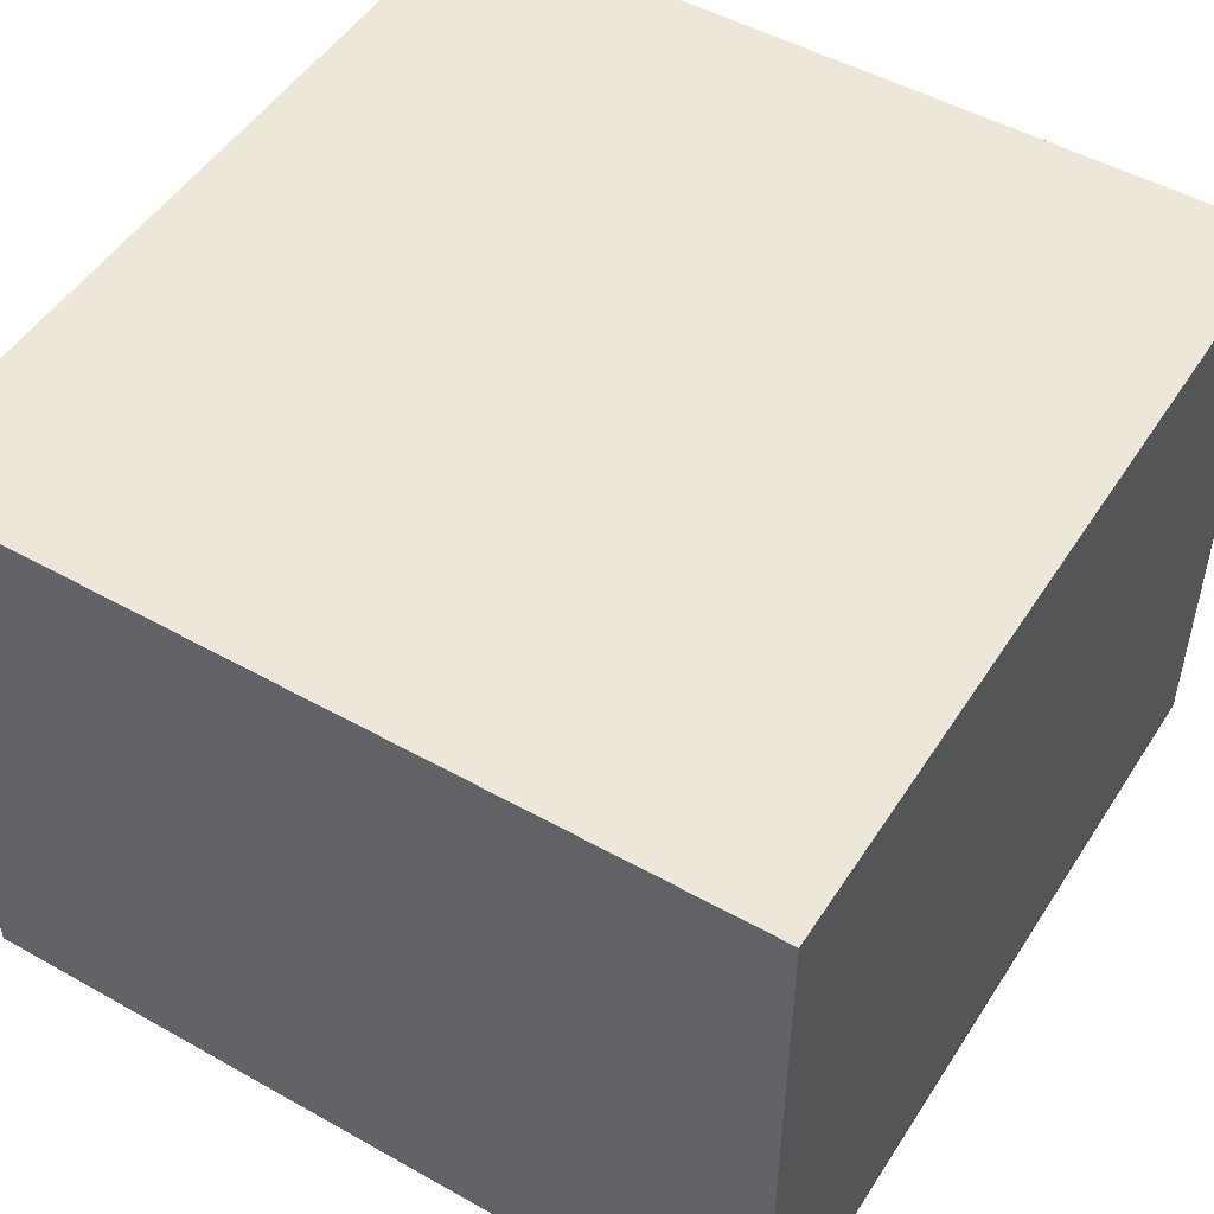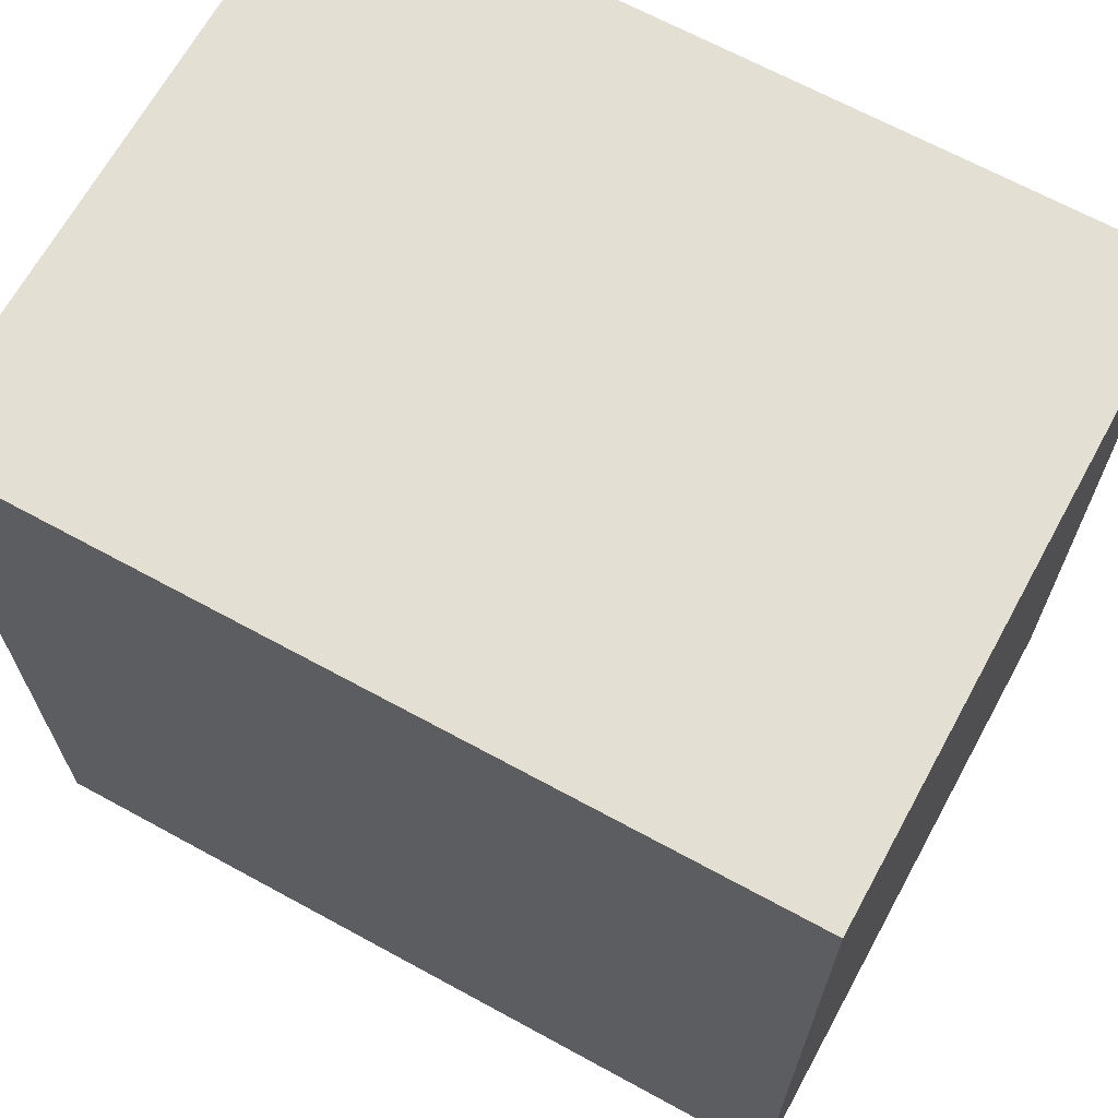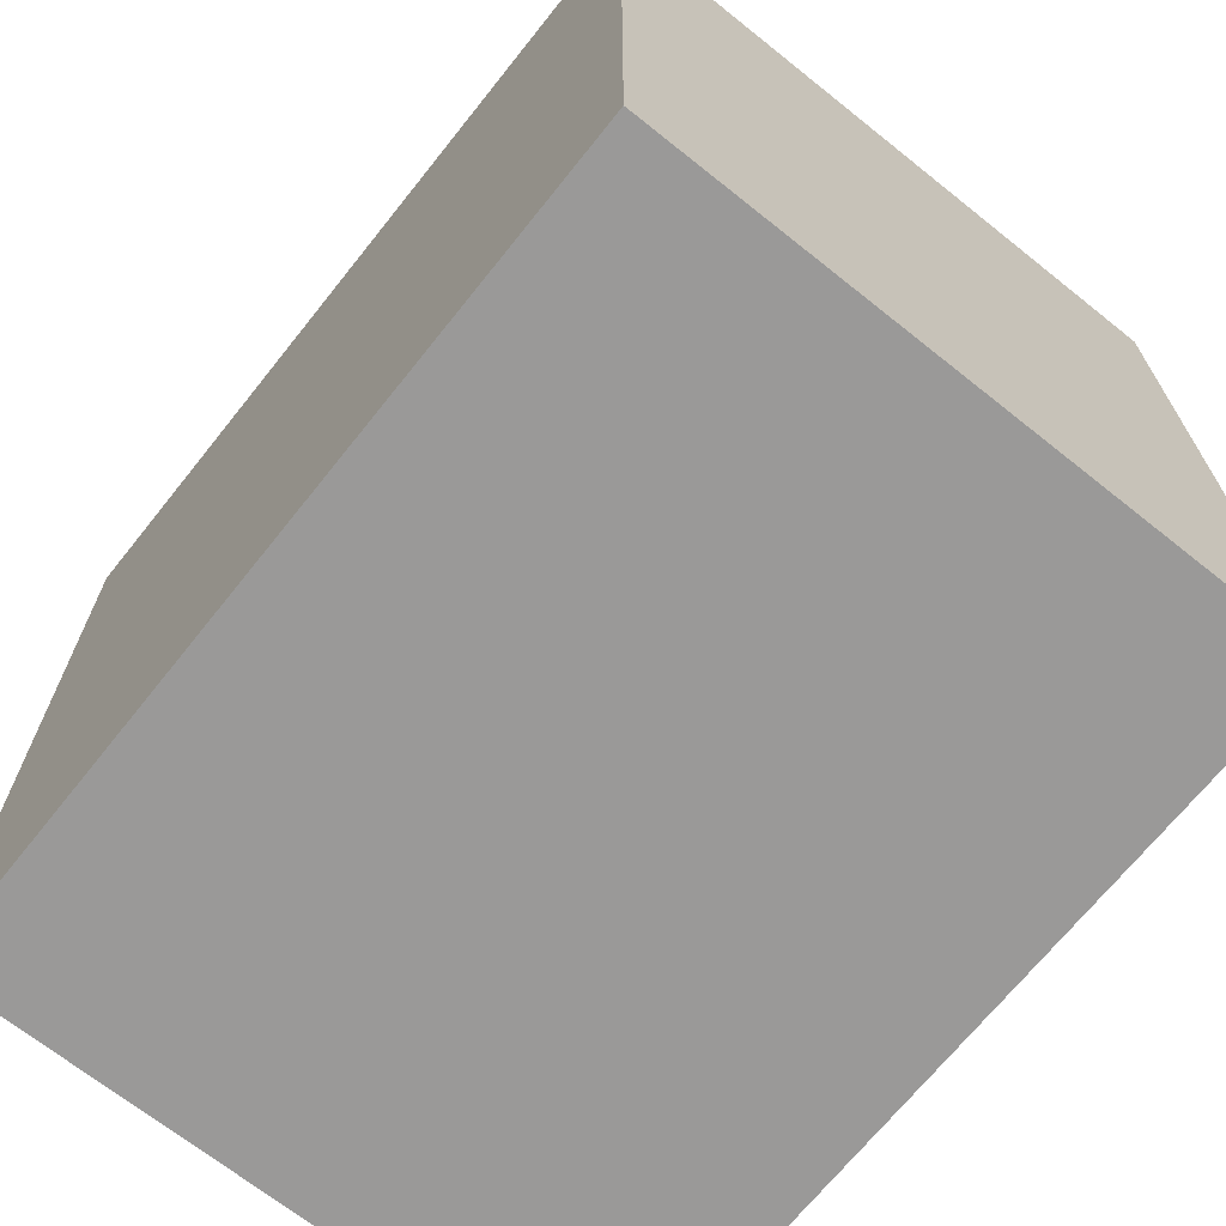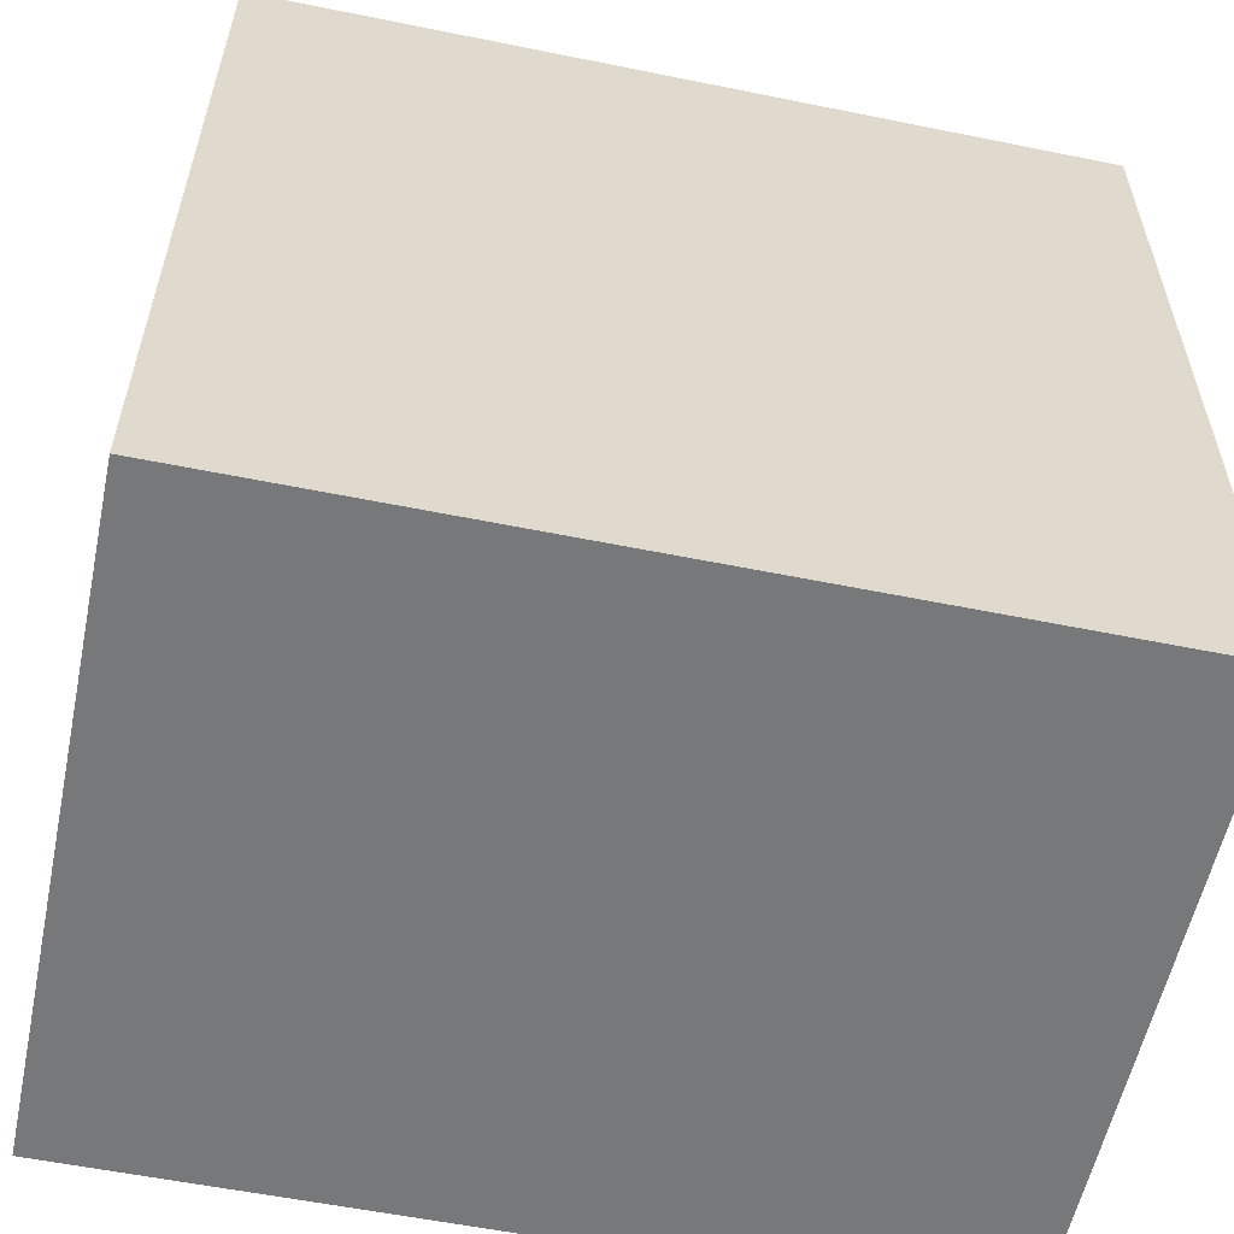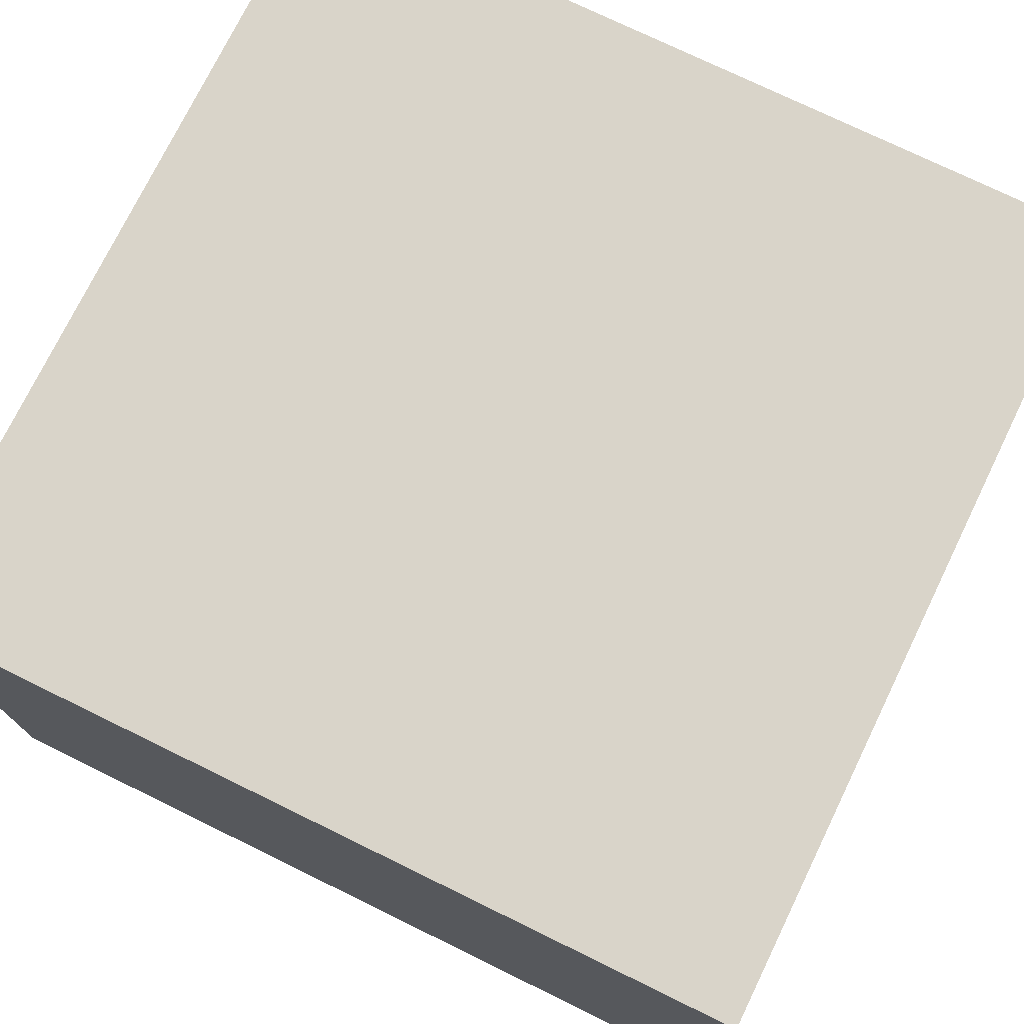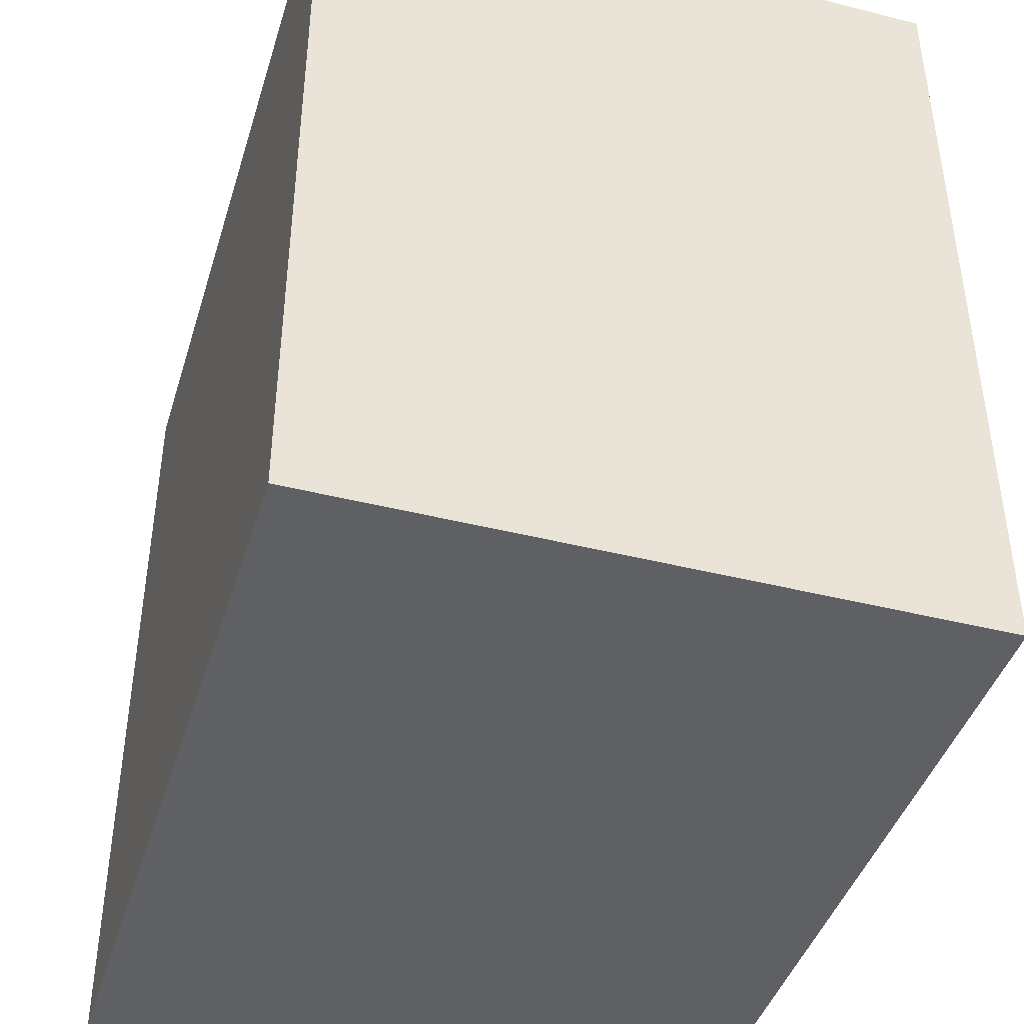
<metadata>
{"format":"obj","ext":"obj","renderer":"f3d","projection":"perspective","resolution":1024,"background":"white","views":[{"elev":49.9,"azim":-148.3,"up":"+Y"},{"elev":67.1,"azim":28.7,"up":"+Z"},{"elev":-69.1,"azim":51.4,"up":"+Z"},{"elev":-57.3,"azim":-11.9,"up":"+Z"},{"elev":74.9,"azim":116.0,"up":"+Y"},{"elev":-42.7,"azim":73.3,"up":"+Z"}]}
</metadata>
<code>
v 75.14 115 274.2
v 107.5 100 -162.9
v 78.88 125 23.47
v 107.5 100 -23.92
v 142.7 125 74.01
v 171.4 100 168.5
v 86.95 2.006e-05 -163.2
v 171.4 100 264.2
v 171.4 86.25 -266
v 86.95 5.722e-05 212.1
v 107.5 100 168.5
v 142.7 125 168.5
v 78.88 125 168.5
v 171.4 39.83 266.2
v 103.7 90.8 274.2
v 86.95 74.35 -266.4
v 86.95 100 -246
v 171.4 100 26.63
v 171.4 100 -246
v 86.95 38.65 231.5
v 86.95 100 274.2
v 86.95 39.83 266.2
v 171.4 5.531e-05 212.1
v 171.4 6.236 -181
v 78.88 125 264.2
v 171.4 90.03 274.2
v 107.5 100 264.2
v 171.4 55.76 274.2
v 86.95 55.76 274.2
v 86.95 6.236 -181
v 171.4 2.187e-05 -163.2
v 171.4 74.35 -266.4
v 86.95 86.25 -266
v 86.95 38.65 -163.7
v 78.88 125 -102.8
v 86.95 92.35 -208.5
v 86.95 100 -208.5
v -75.14 115 274.2
v -107.5 100 -162.9
v -78.88 125 23.47
v -107.5 100 -23.92
v -142.7 125 74.01
v -171.4 100 168.5
v -86.95 5.796e-06 -163.2
v -171.4 100 264.2
v -171.4 86.25 -266
v -86.95 7.576e-05 212.1
v -107.5 100 168.5
v -142.7 125 168.5
v -78.88 125 168.5
v -171.4 39.83 266.2
v -103.7 90.8 274.2
v -86.95 74.35 -266.4
v -86.95 100 -246
v -171.4 100 26.63
v -171.4 100 -246
v -86.95 38.65 231.5
v -86.95 100 274.2
v -86.95 39.83 266.2
v -171.4 7.385e-05 212.1
v -171.4 6.236 -181
v -78.88 125 264.2
v -171.4 90.03 274.2
v -107.5 100 264.2
v -171.4 55.76 274.2
v -86.95 55.76 274.2
v -86.95 6.236 -181
v -171.4 7.604e-06 -163.2
v -171.4 74.35 -266.4
v -86.95 86.25 -266
v -86.95 38.65 -163.7
v -78.88 125 -102.8
v -86.95 92.35 -208.5
v -86.95 100 -208.5
o Hull
f 4 2 35
f 35 3 4
f 37 35 2
f 18 5 12
f 12 6 18
f 11 13 25
f 25 27 11
f 12 5 3
f 3 13 12
f 6 12 13
f 13 11 6
f 5 18 4
f 4 3 5
f 33 17 19
f 19 9 33
f 8 6 11
f 11 27 8
f 2 4 18
f 18 19 2
f 37 2 19
f 19 17 37
f 36 37 17
f 8 26 28
f 6 8 28
f 6 28 14
f 6 14 23
f 18 6 23
f 18 23 31
f 24 32 9
f 24 9 19
f 31 24 19
f 18 31 19
f 21 58 57
f 57 20 21
f 34 20 57
f 57 71 34
f 26 15 29
f 29 28 26
f 20 10 22
f 20 22 29
f 20 29 21
f 15 27 25
f 25 1 15
f 27 15 26
f 26 8 27
f 1 38 58
f 58 21 1
f 15 1 21
f 15 21 29
f 10 20 34
f 7 10 34
f 30 7 34
f 17 33 16
f 17 16 30
f 17 30 34
f 17 34 36
f 25 13 50
f 50 62 25
f 34 71 73
f 73 36 34
f 13 3 40
f 40 50 13
f 1 25 62
f 62 38 1
f 41 40 72
f 72 39 41
f 74 39 72
f 55 43 49
f 49 42 55
f 48 64 62
f 62 50 48
f 49 50 40
f 40 42 49
f 43 48 50
f 50 49 43
f 42 40 41
f 41 55 42
f 70 46 56
f 56 54 70
f 45 64 48
f 48 43 45
f 39 56 55
f 55 41 39
f 74 54 56
f 56 39 74
f 73 54 74
f 46 69 61
f 56 46 61
f 56 61 68
f 55 56 68
f 55 68 60
f 65 63 45
f 65 45 43
f 51 65 43
f 60 51 43
f 55 60 43
f 63 65 66
f 66 52 63
f 57 58 66
f 57 66 59
f 57 59 47
f 52 38 62
f 62 64 52
f 64 45 63
f 63 52 64
f 52 58 38
f 52 66 58
f 47 44 71
f 71 57 47
f 54 73 71
f 71 44 67
f 54 71 67
f 54 67 53
f 54 53 70
f 37 36 73
f 73 74 37
f 35 72 40
f 40 3 35
f 37 74 72
f 72 35 37
f 31 23 10
f 10 7 31
f 30 16 32
f 32 24 30
f 22 10 23
f 23 14 22
f 29 22 14
f 14 28 29
f 7 30 24
f 24 31 7
f 9 32 16
f 16 33 9
f 68 44 47
f 47 60 68
f 67 61 69
f 69 53 67
f 59 51 60
f 60 47 59
f 66 65 51
f 51 59 66
f 44 68 61
f 61 67 44
f 46 70 53
f 53 69 46
v -12.96 125 67.17
v 12.96 125 67.17
v -12.96 125 40.83
v 12.96 125 40.83
v -12.96 145.1 67.17
v 12.96 145.1 67.17
v -12.96 145.1 40.83
v 12.96 145.1 40.83
o mount
f 75 77 78
f 78 76 75
f 79 80 82
f 82 81 79
f 80 79 75
f 75 76 80
f 76 78 82
f 82 80 76
f 81 82 78
f 78 77 81
f 79 81 77
f 77 75 79

</code>
